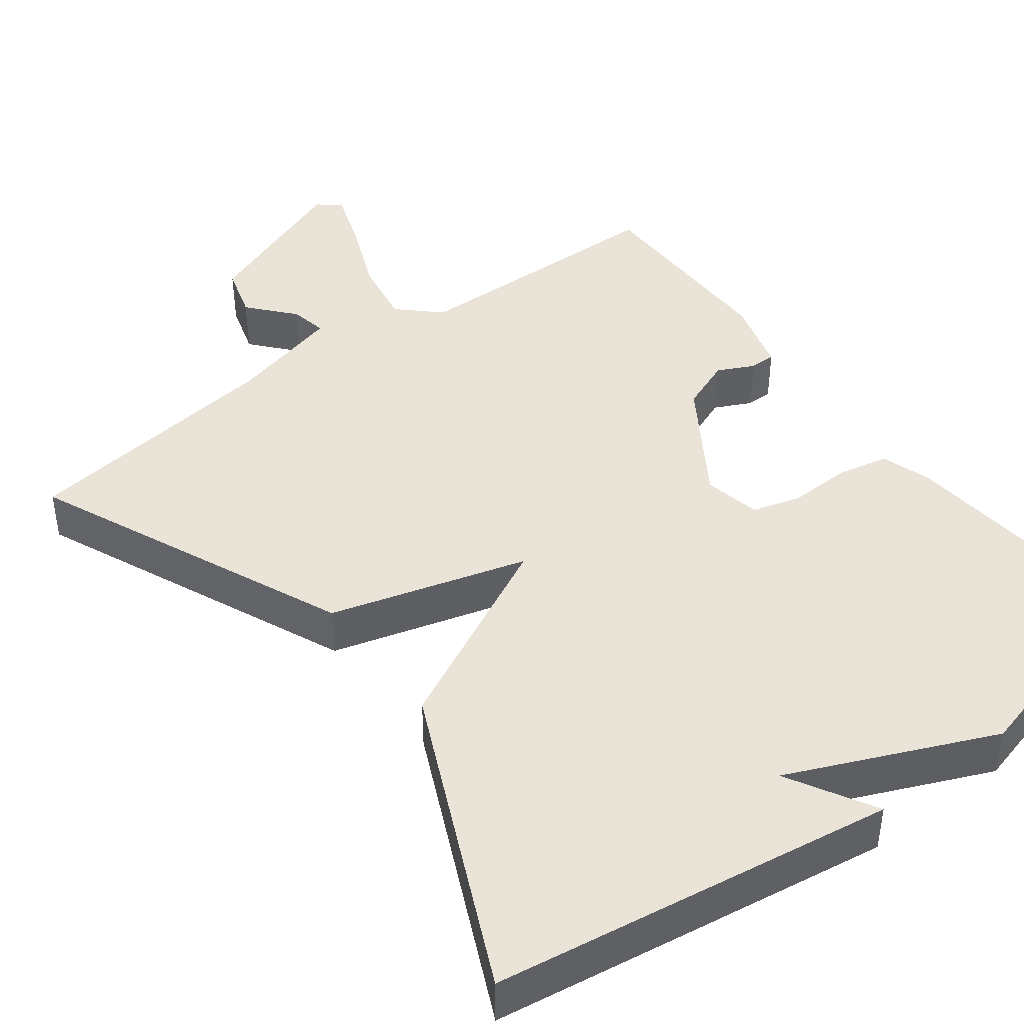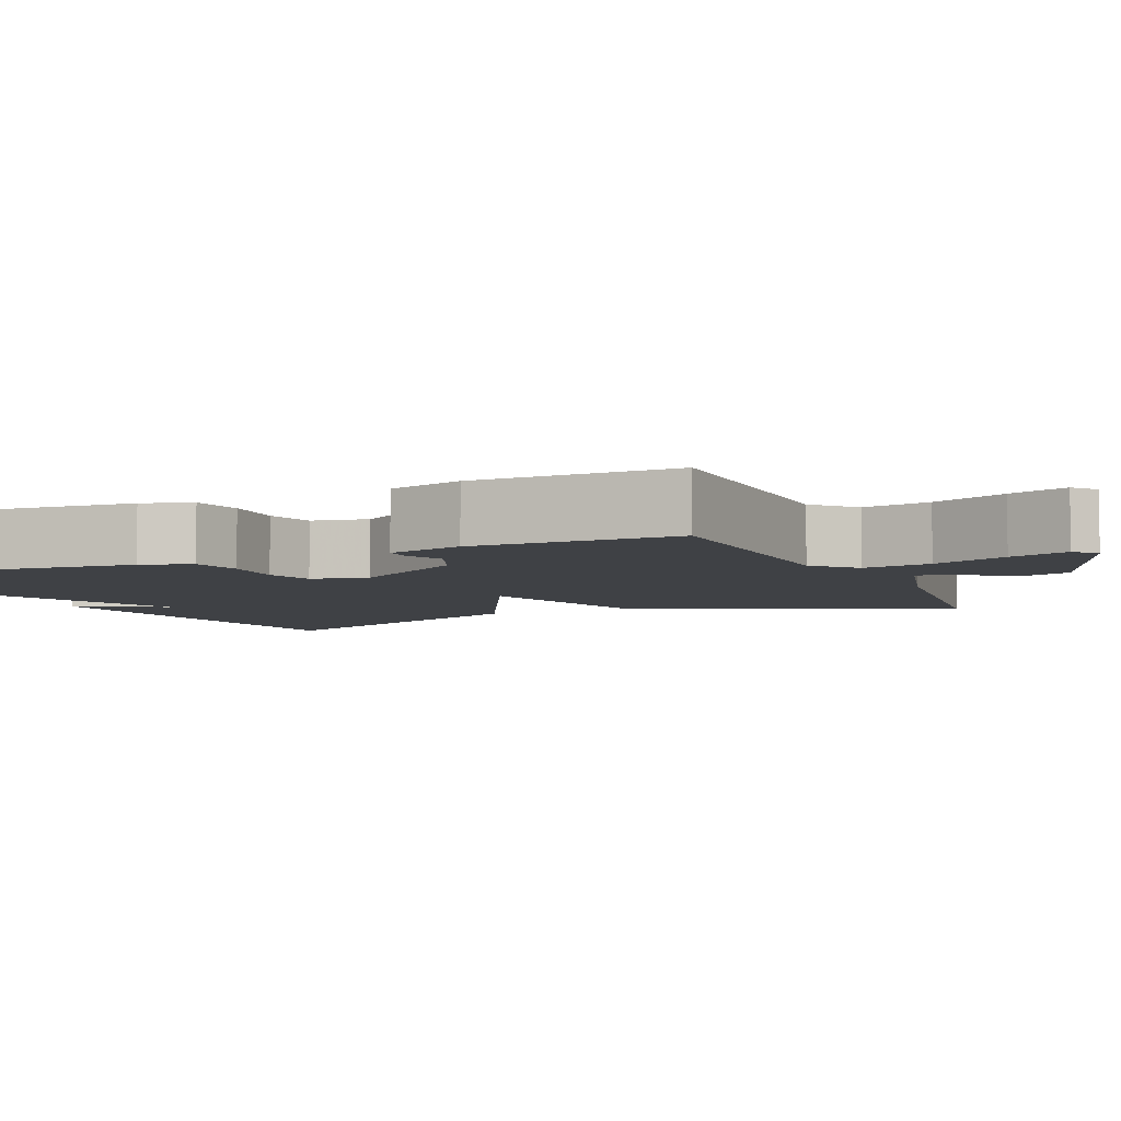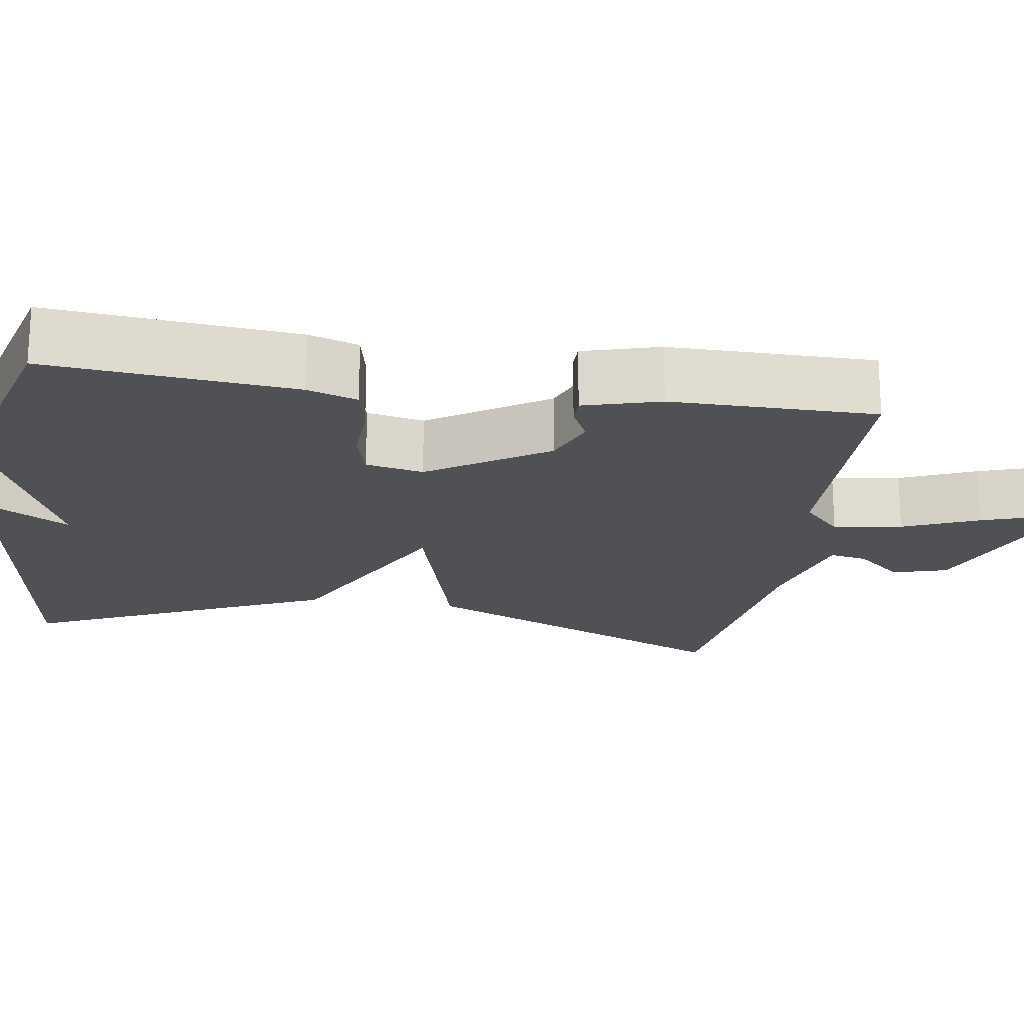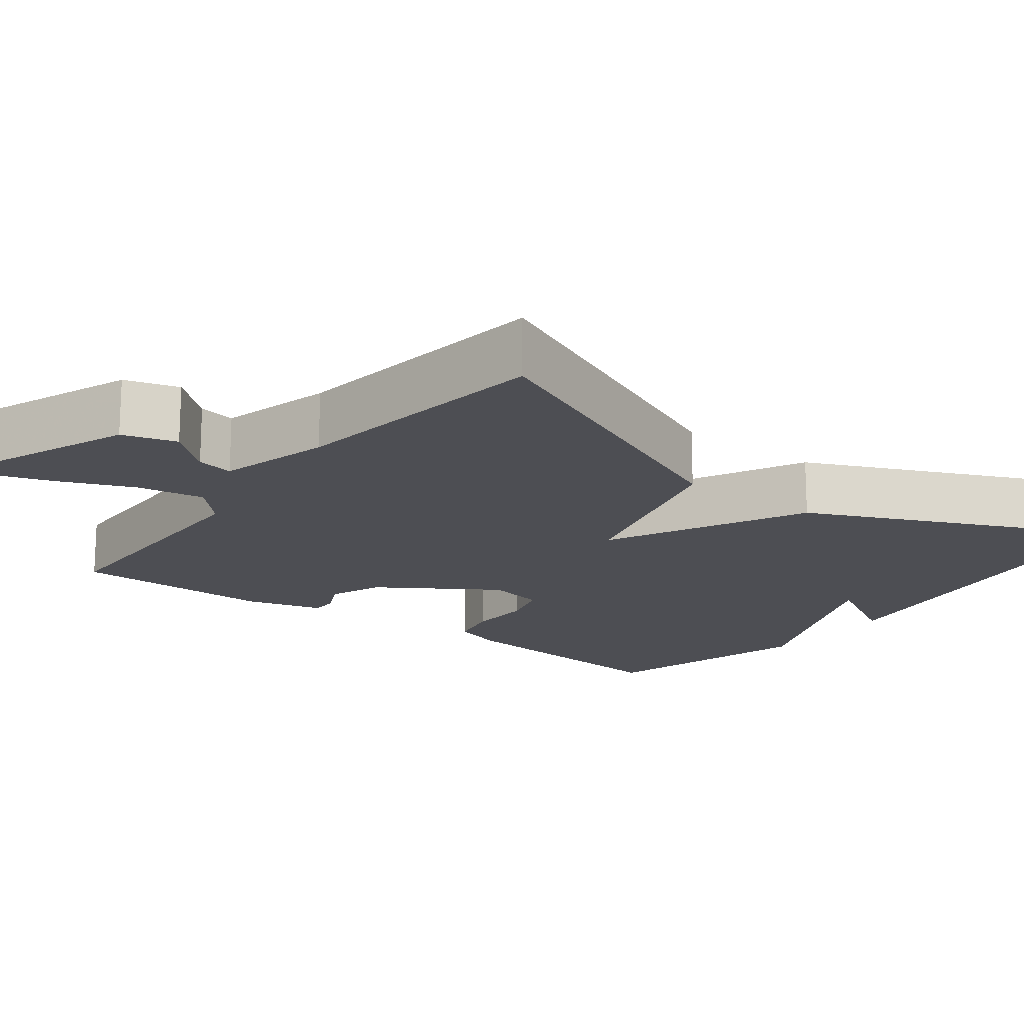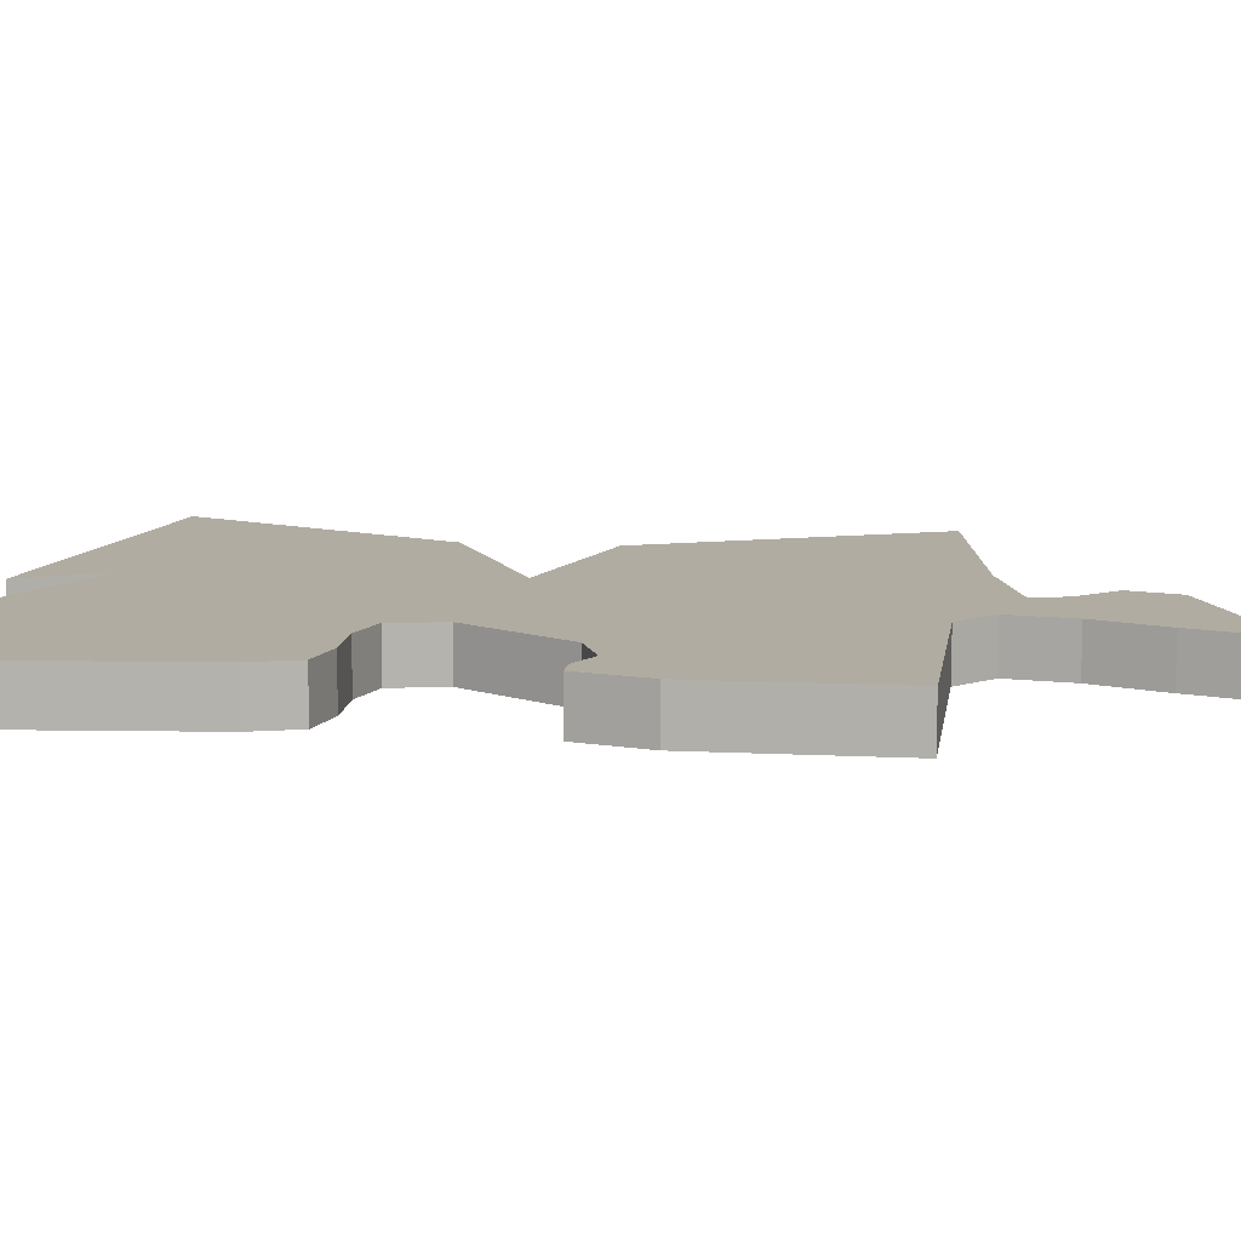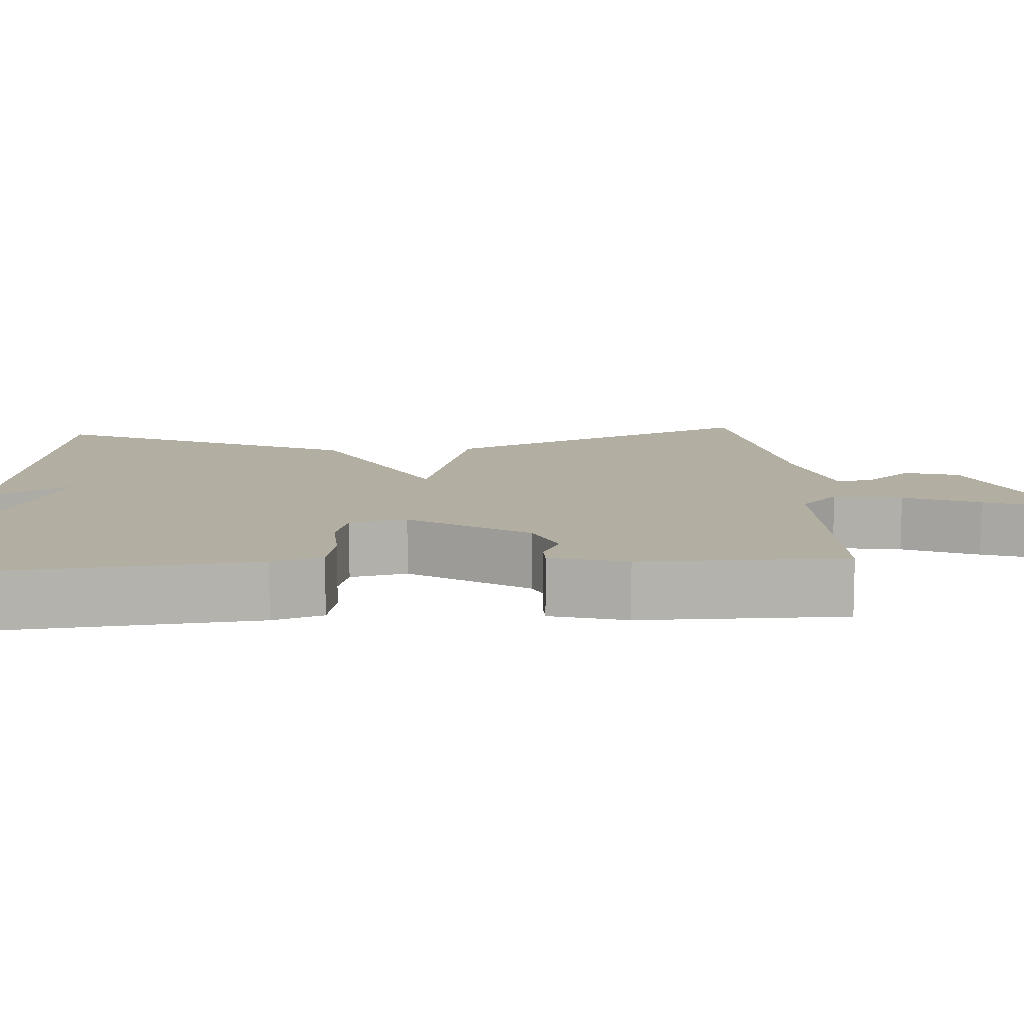
<metadata>
{"format":"obj","ext":"obj","renderer":"f3d","projection":"perspective","resolution":1024,"background":"white","views":[{"elev":43.1,"azim":143.0,"up":"+Y"},{"elev":-5.7,"azim":-66.2,"up":"+Y"},{"elev":-19.9,"azim":-98.8,"up":"+Y"},{"elev":-17.4,"azim":52.6,"up":"+Y"},{"elev":10.2,"azim":-82.5,"up":"+Y"},{"elev":10.8,"azim":-94.0,"up":"+Y"}]}
</metadata>
<code>
v 0.5 0.07 0.5
v 0.322 0.07 0.09
v 0.067 0.07 0.018
v 0.322 0.07 -0.11
v 0.5 0.07 -0.5
v -0.019 0.07 -0.576
v 0.045 0.07 -0.462
v -0.219 0.07 -0.576
v -0.5 0.07 -0.5
v -0.471 0.07 -0.184
v -0.45 0.07 -0.119
v -0.384 0.07 -0.105
v -0.303 0.07 -0.108
v -0.24 0.07 -0.09
v -0.225 0.07 -0.016
v -0.323 0.07 0.135
v -0.391 0.07 0.162
v -0.438 0.07 0.139
v -0.472 0.07 0.139
v -0.5 0.07 0.237
v -0.5 0.07 0.5
v -0.155 0.07 0.506
v -0.103 0.07 0.555
v -0.118 0.07 0.643
v -0.159 0.07 0.74
v -0.185 0.07 0.816
v -0.156 0.07 0.841
v 0.049 0.07 0.761
v 0.07 0.07 0.691
v 0.019 0.07 0.632
v 0.01 0.07 0.584
v 0.155 0.07 0.546
v 0.5 0 0.5
v 0.322 0 0.09
v 0.067 0 0.018
v 0.322 0 -0.11
v 0.5 0 -0.5
v -0.019 0 -0.576
v 0.045 0 -0.462
v -0.219 0 -0.576
v -0.5 0 -0.5
v -0.471 0 -0.184
v -0.45 0 -0.119
v -0.384 0 -0.105
v -0.303 0 -0.108
v -0.24 0 -0.09
v -0.225 0 -0.016
v -0.323 0 0.135
v -0.391 0 0.162
v -0.438 0 0.139
v -0.472 0 0.139
v -0.5 0 0.237
v -0.5 0 0.5
v -0.155 0 0.506
v -0.103 0 0.555
v -0.118 0 0.643
v -0.159 0 0.74
v -0.185 0 0.816
v -0.156 0 0.841
v 0.049 0 0.761
v 0.07 0 0.691
v 0.019 0 0.632
v 0.01 0 0.584
v 0.155 0 0.546
f 28 29 30
f 27 28 30
f 26 27 30
f 25 26 30
f 24 25 30
f 23 24 30 31
f 22 23 31 32
f 20 21 22
f 19 20 22
f 18 19 22
f 17 18 22
f 1 2 3
f 32 1 3
f 22 32 3
f 17 22 3
f 16 17 3
f 11 12 13
f 10 11 13
f 9 10 13
f 8 9 13
f 7 8 13
f 7 13 14
f 4 5 6 7
f 4 7 14 15
f 3 4 15 16
f 62 61 60
f 62 60 59
f 62 59 58
f 62 58 57
f 62 57 56
f 63 62 56 55
f 64 63 55 54
f 54 53 52
f 54 52 51
f 54 51 50
f 54 50 49
f 35 34 33
f 35 33 64
f 35 64 54
f 35 54 49
f 35 49 48
f 45 44 43
f 45 43 42
f 45 42 41
f 45 41 40
f 45 40 39
f 46 45 39
f 39 38 37 36
f 47 46 39 36
f 48 47 36 35
f 1 33 34 2
f 2 34 35 3
f 3 35 36 4
f 4 36 37 5
f 5 37 38 6
f 6 38 39 7
f 7 39 40 8
f 8 40 41 9
f 9 41 42 10
f 10 42 43 11
f 11 43 44 12
f 12 44 45 13
f 13 45 46 14
f 14 46 47 15
f 15 47 48 16
f 16 48 49 17
f 17 49 50 18
f 18 50 51 19
f 19 51 52 20
f 20 52 53 21
f 21 53 54 22
f 22 54 55 23
f 23 55 56 24
f 24 56 57 25
f 25 57 58 26
f 26 58 59 27
f 27 59 60 28
f 28 60 61 29
f 29 61 62 30
f 30 62 63 31
f 31 63 64 32
f 32 64 33 1

</code>
